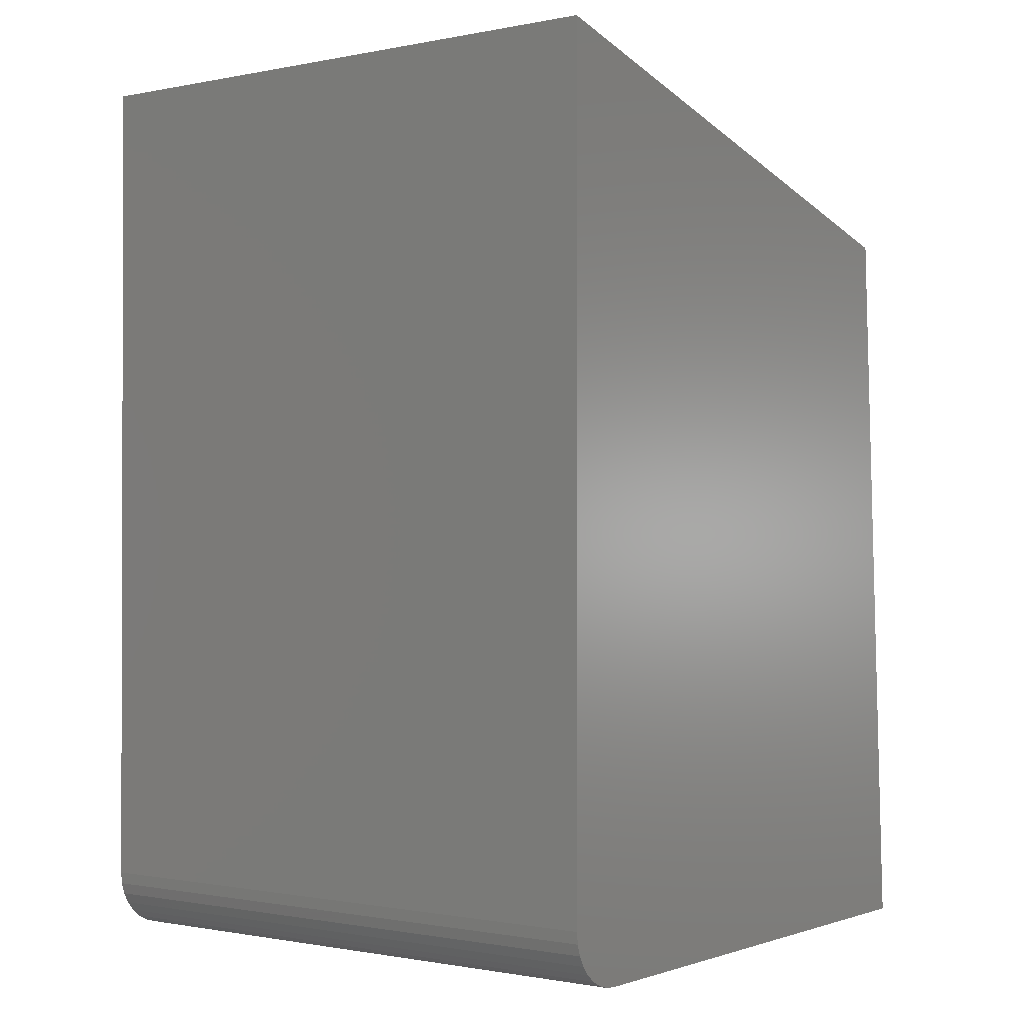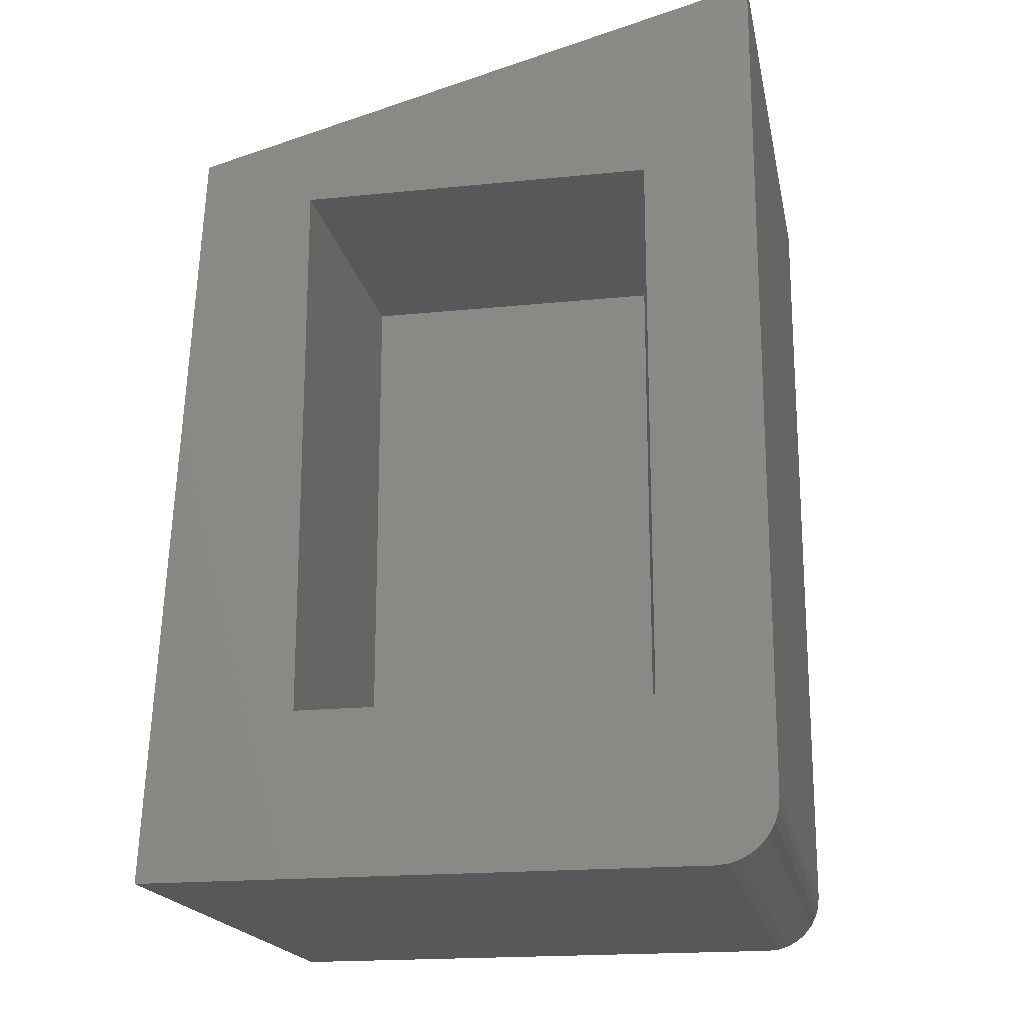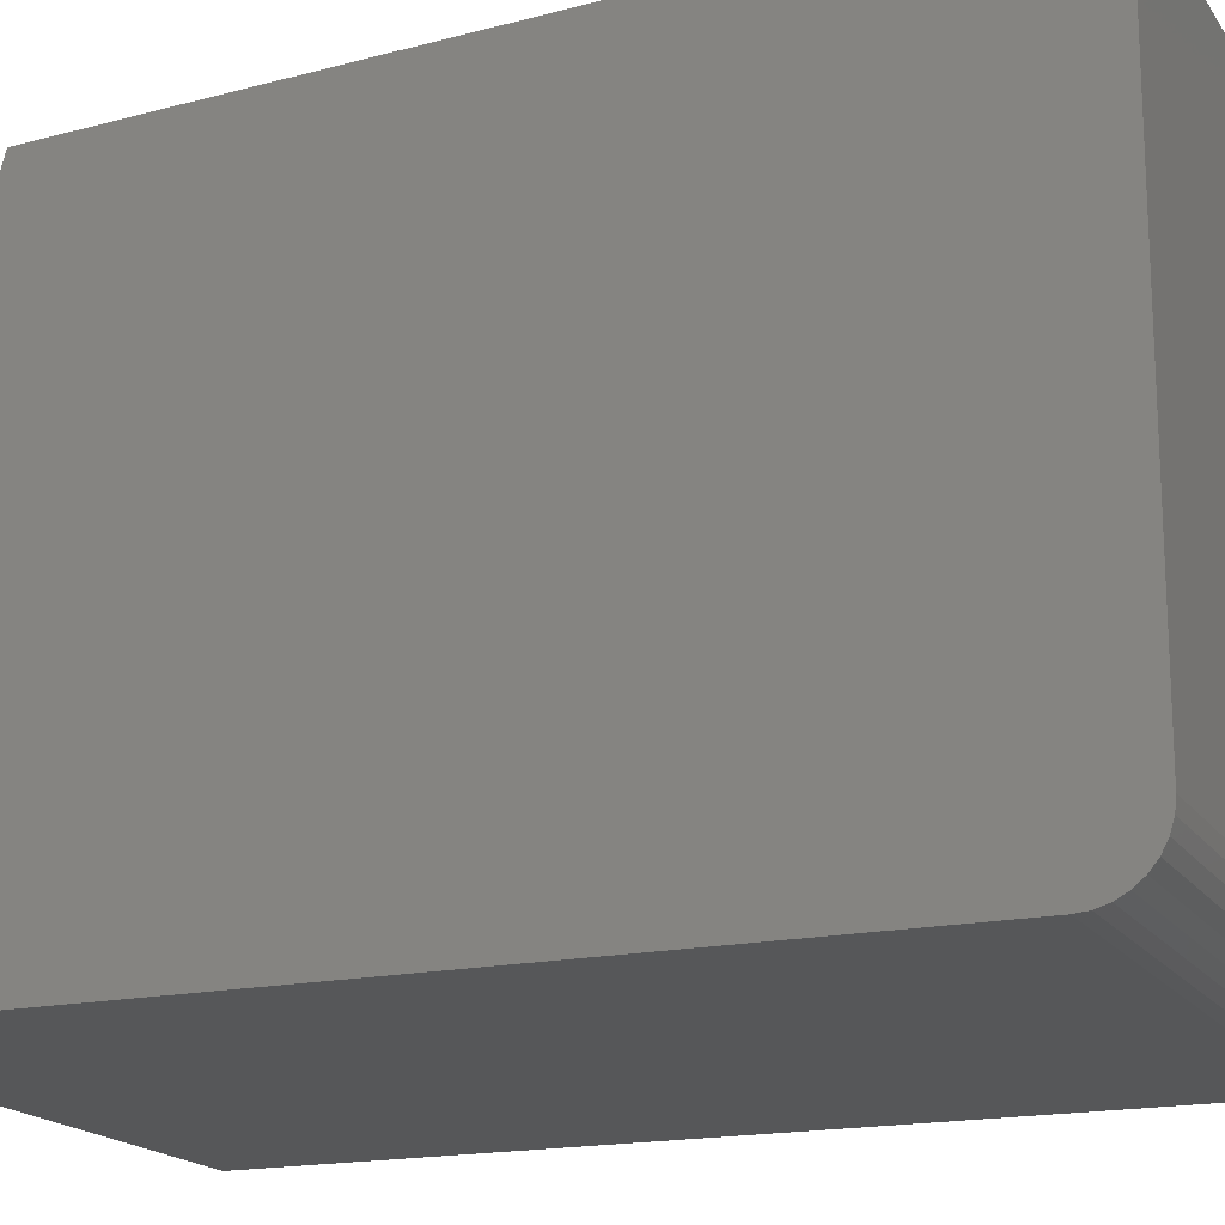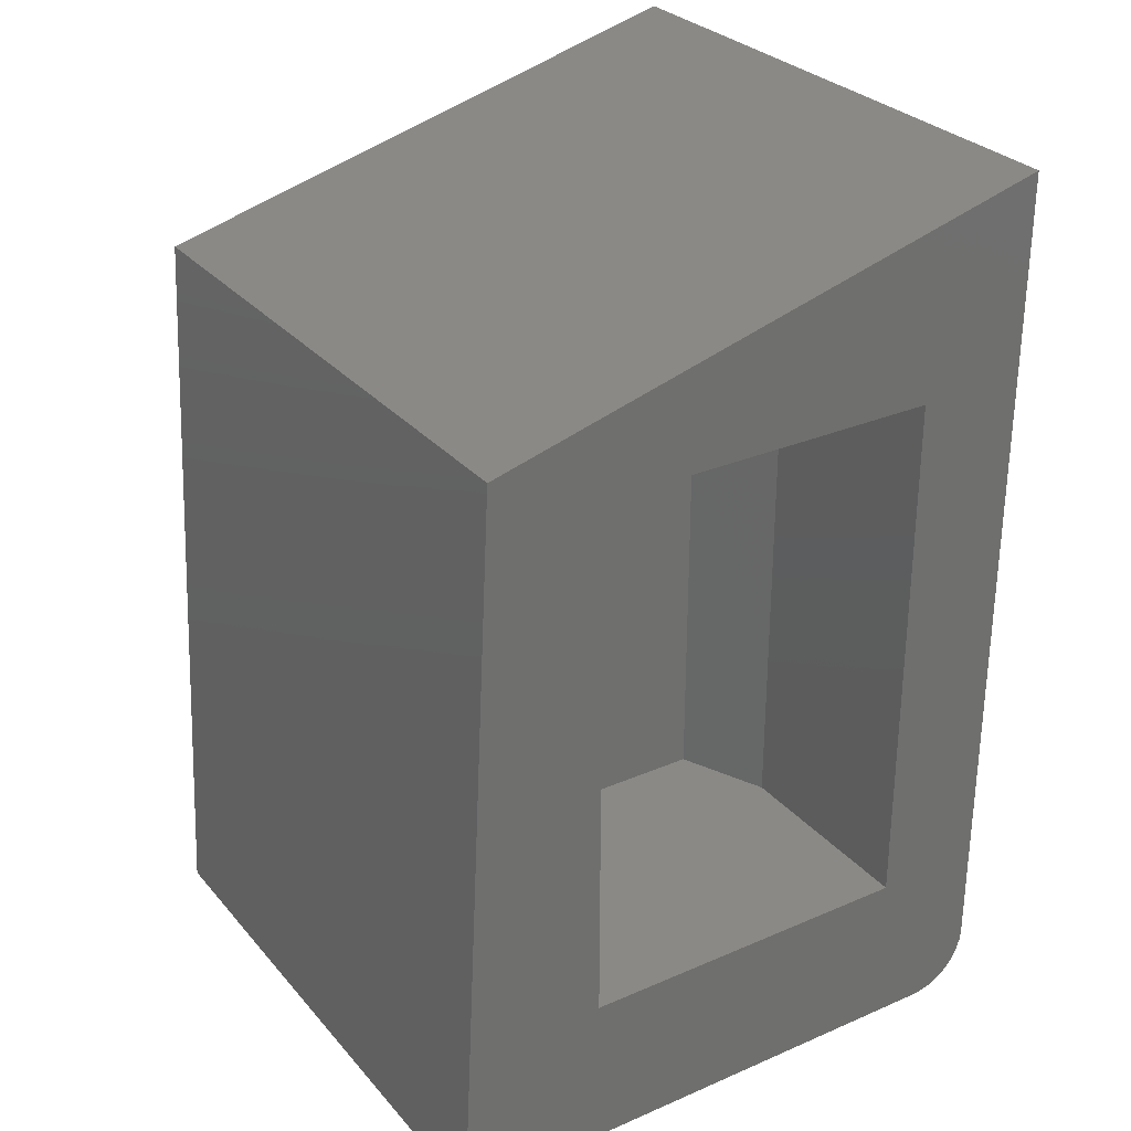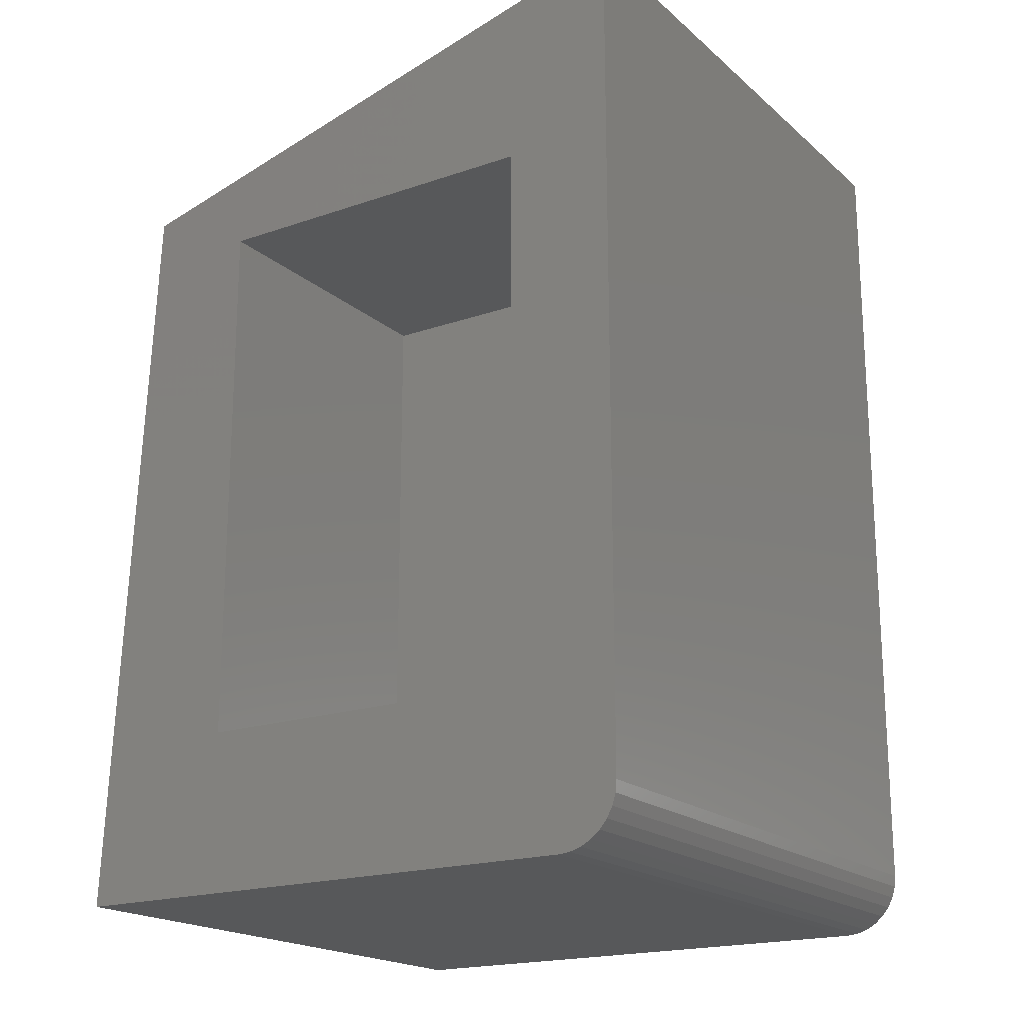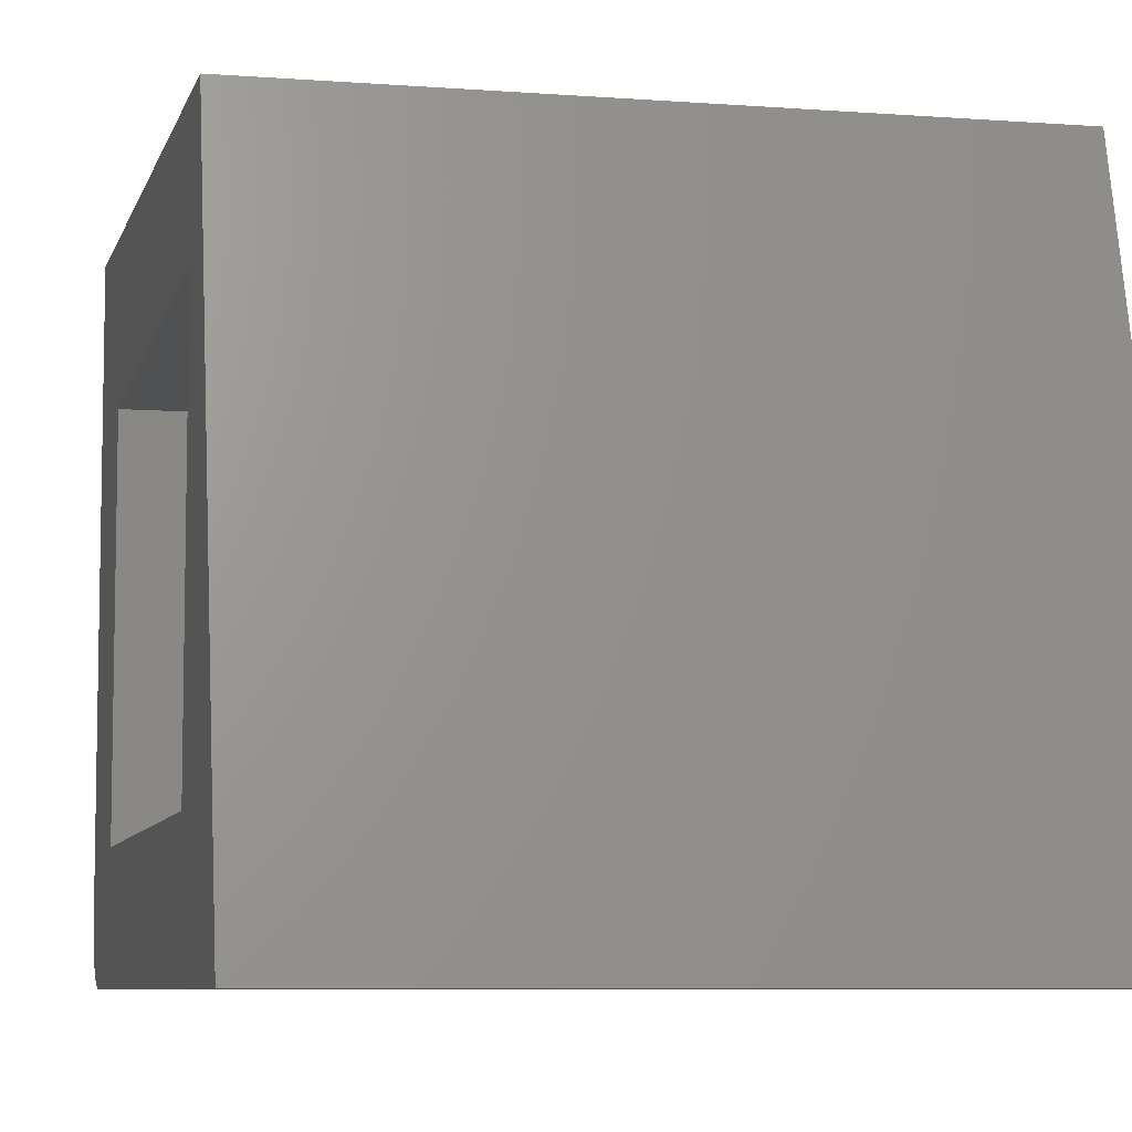
<metadata>
{"format":"stl","ext":"stl","renderer":"f3d","projection":"perspective","resolution":1024,"background":"white","views":[{"elev":-0.9,"azim":-143.3,"up":"+Y"},{"elev":-18.8,"azim":101.0,"up":"+Y"},{"elev":-17.6,"azim":-67.0,"up":"+Z"},{"elev":29.4,"azim":57.5,"up":"+Y"},{"elev":-19.1,"azim":123.0,"up":"+Y"},{"elev":-7.3,"azim":167.6,"up":"+Z"}]}
</metadata>
<code>
# stl→obj: 34 verts, 64 faces
v 0.2344 -0.625 0.1172
v 0.2344 -0.2031 0.1172
v 0.2344 -0.625 0.3568
v 0.2344 -0.2031 0.3568
v 0.4688 -0.625 0.3568
v 0.4688 -0.625 0.08594
v 0.3047 -0.625 0.08594
v 0.4688 -0.2031 0.3568
v 0.4688 -0.2031 0.08594
v 0.3047 -0.2031 0.08594
v 0.4688 -0.75 0.04688
v 0.4688 -0.7491 0.03773
v 0.4688 -0.7464 0.02894
v 0.4688 -0.75 0.4737
v 0.4688 -0.7421 0.02083
v 0.4688 -0.7363 0.01373
v 0.4688 -0.7292 0.0079
v 0.4688 -0.7211 0.003568
v 0.4688 -0.7123 0.0009007
v 0.4688 -0.7031 -2.87e-18
v 0.4688 -0.04688 -4.305e-17
v 0.4688 -0.1653 0.4441
v 0 -0.1653 0.4441
v 0 -0.04688 -4.305e-17
v 0 -0.7031 -2.87e-18
v 0 -0.7123 0.0009007
v 0 -0.7211 0.003568
v 0 -0.7292 0.0079
v 0 -0.7363 0.01373
v 0 -0.7421 0.02083
v 0 -0.7464 0.02894
v 0 -0.7491 0.03773
v 0 -0.75 0.04688
v 0 -0.75 0.4737
f 1 2 3
f 3 2 4
f 3 5 1
f 1 5 6
f 1 6 7
f 8 4 9
f 9 4 2
f 9 2 10
f 7 6 10
f 10 6 9
f 1 7 2
f 2 7 10
f 11 12 13
f 6 5 14
f 6 14 11
f 6 11 13
f 6 13 15
f 6 15 16
f 6 16 17
f 6 17 18
f 6 18 19
f 6 19 20
f 6 20 21
f 6 21 9
f 9 21 8
f 8 21 22
f 8 22 5
f 5 22 14
f 4 8 3
f 3 8 5
f 23 24 25
f 23 25 26
f 23 26 27
f 23 27 28
f 23 28 29
f 23 29 30
f 23 30 31
f 23 31 32
f 23 32 33
f 23 33 34
f 14 34 11
f 11 34 33
f 20 25 21
f 21 25 24
f 25 20 26
f 26 20 19
f 26 19 27
f 27 19 18
f 27 18 28
f 28 18 17
f 28 17 29
f 29 17 16
f 29 16 30
f 30 16 15
f 30 15 31
f 31 15 13
f 31 13 32
f 32 13 12
f 32 12 33
f 33 12 11
f 22 23 14
f 14 23 34
f 24 23 21
f 21 23 22

</code>
